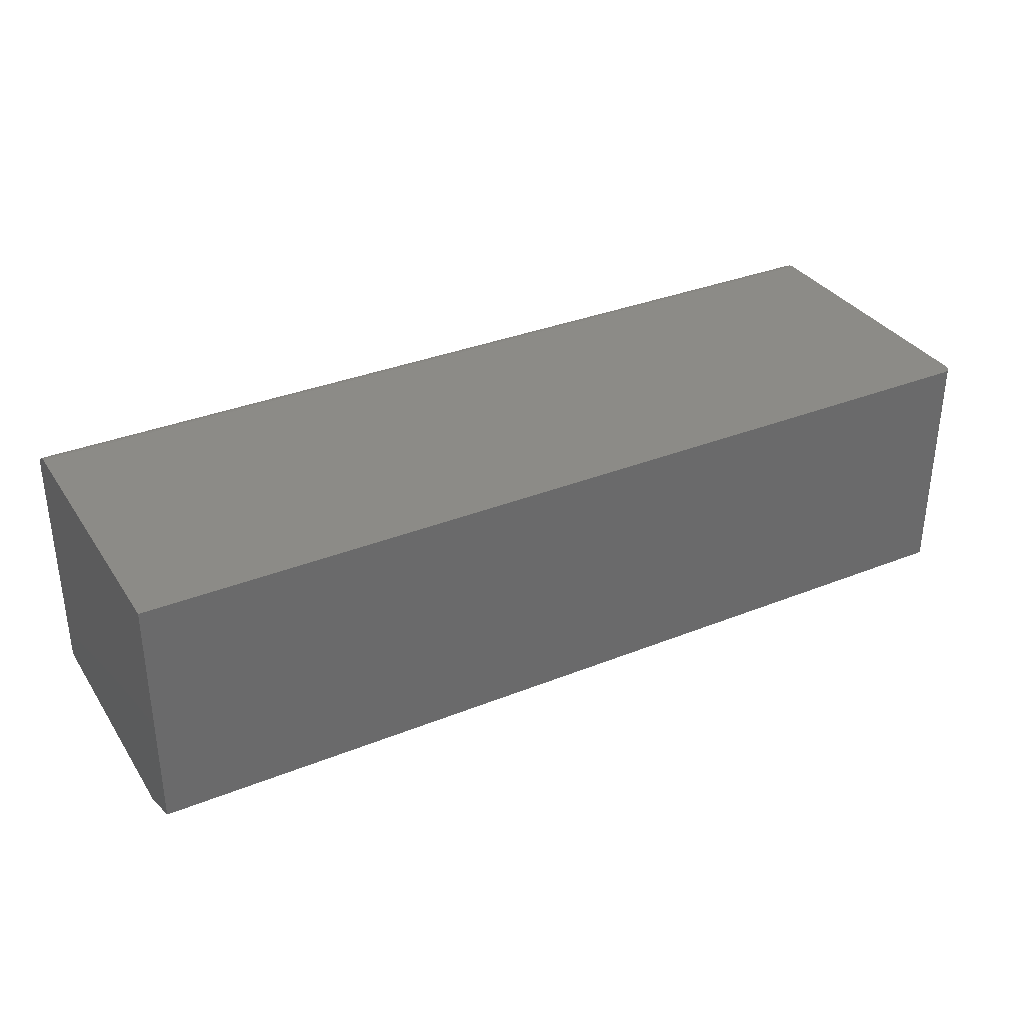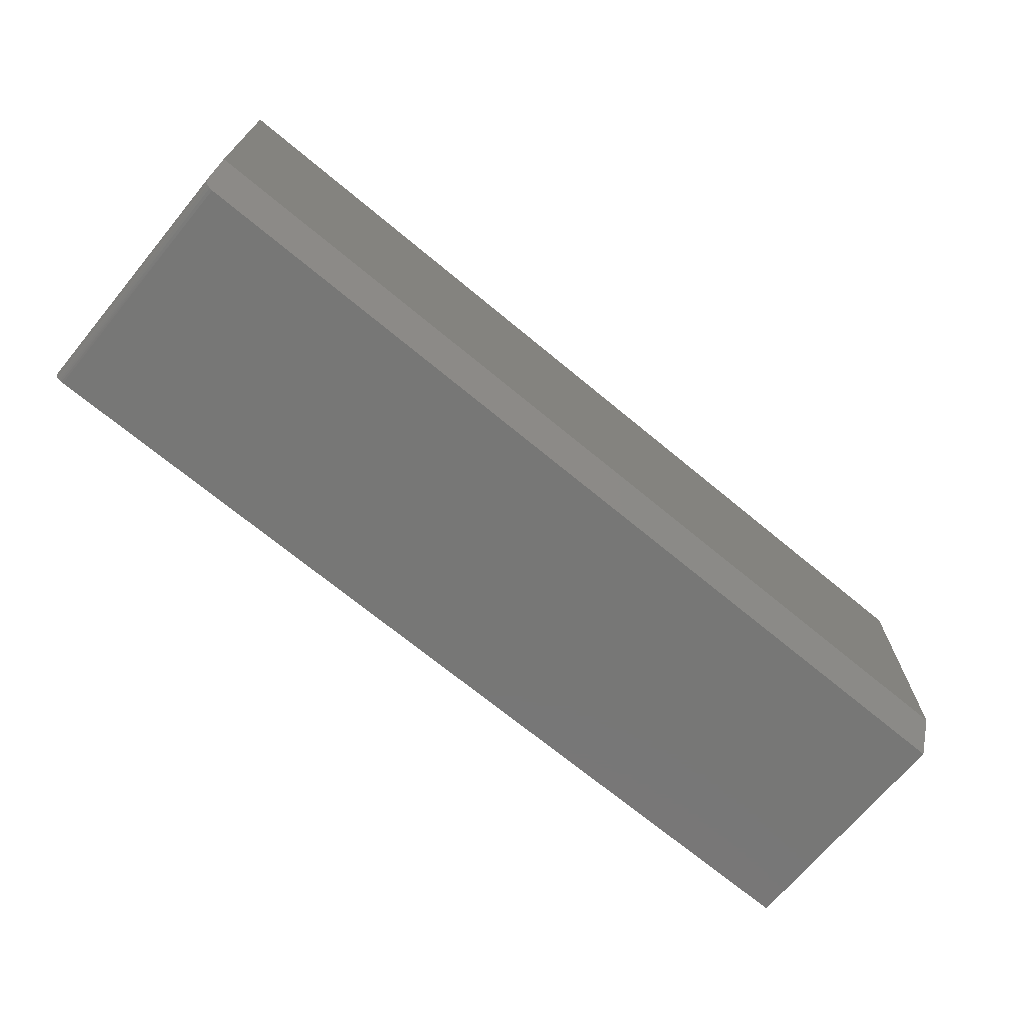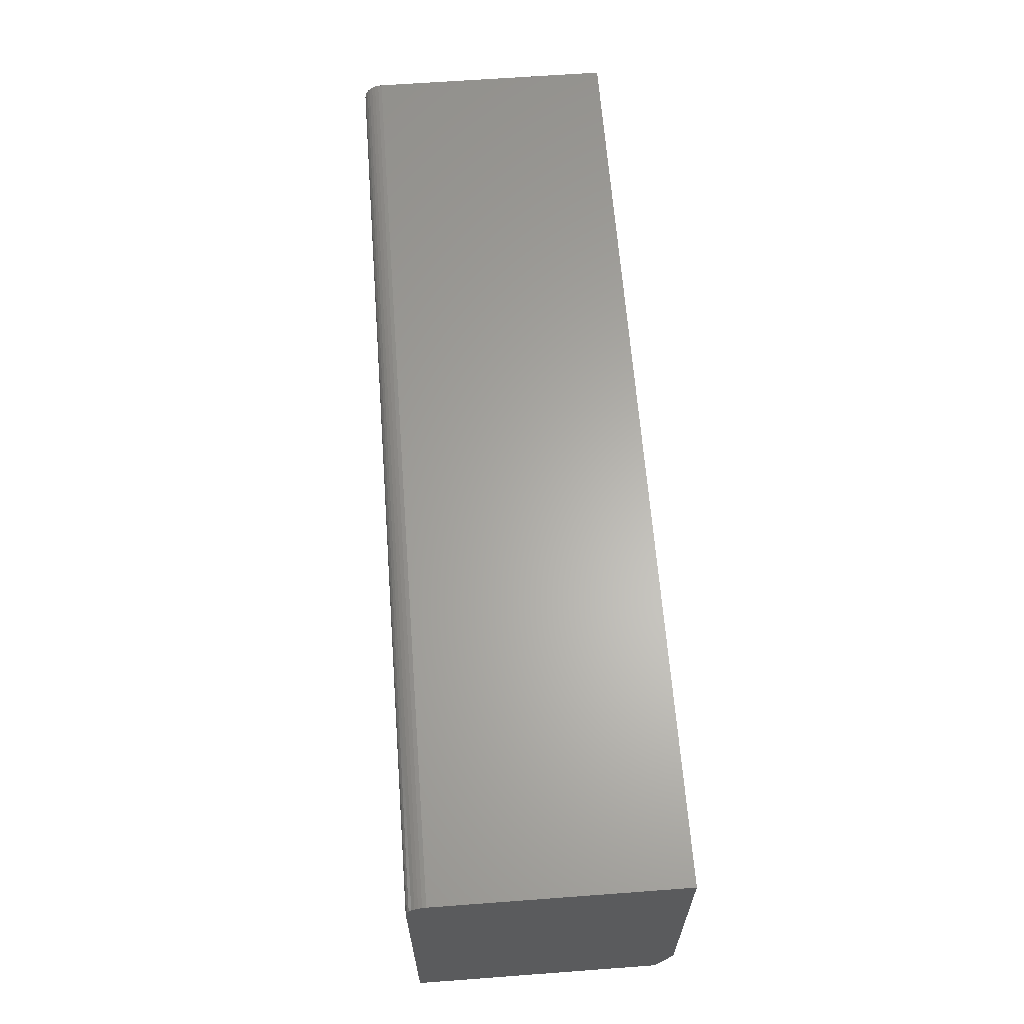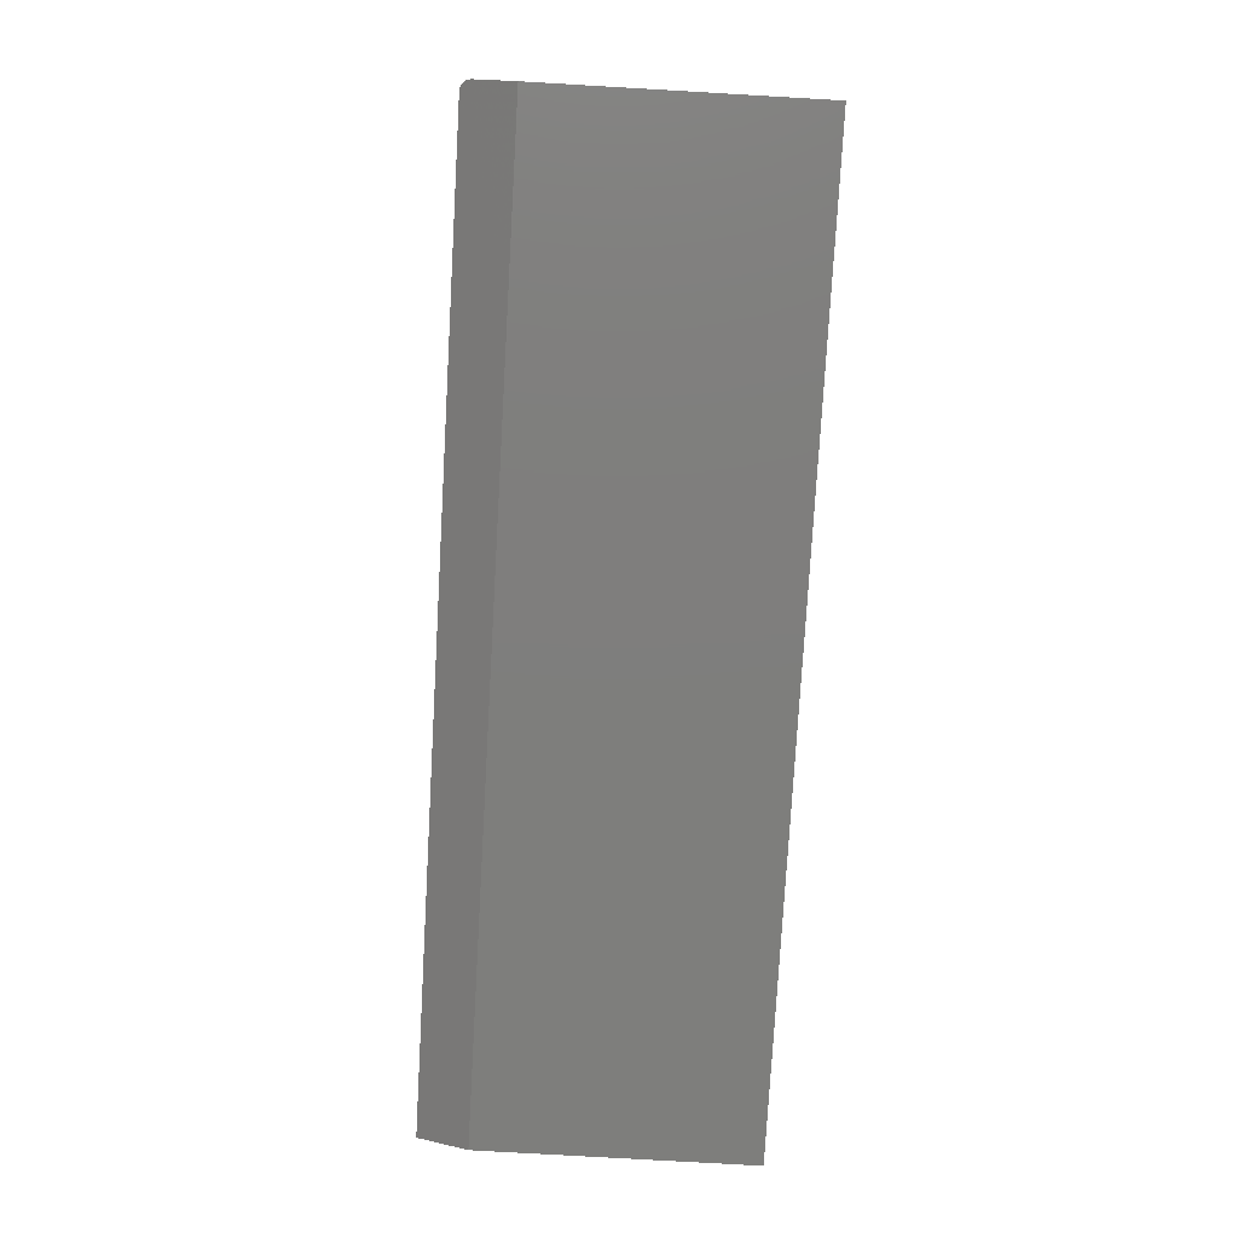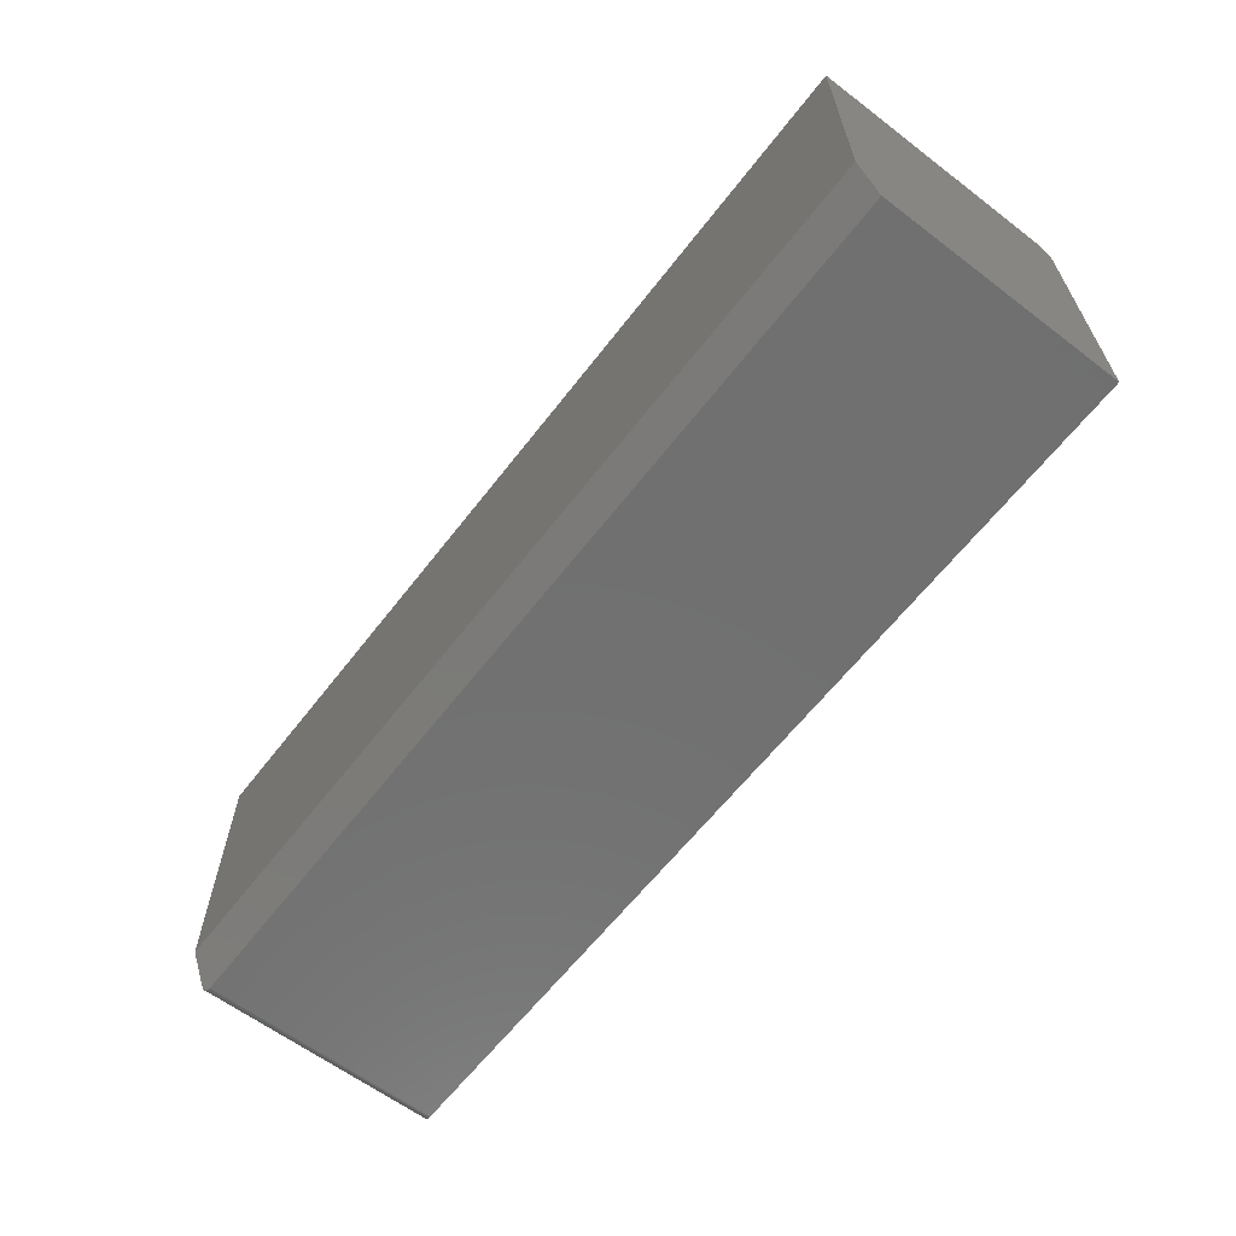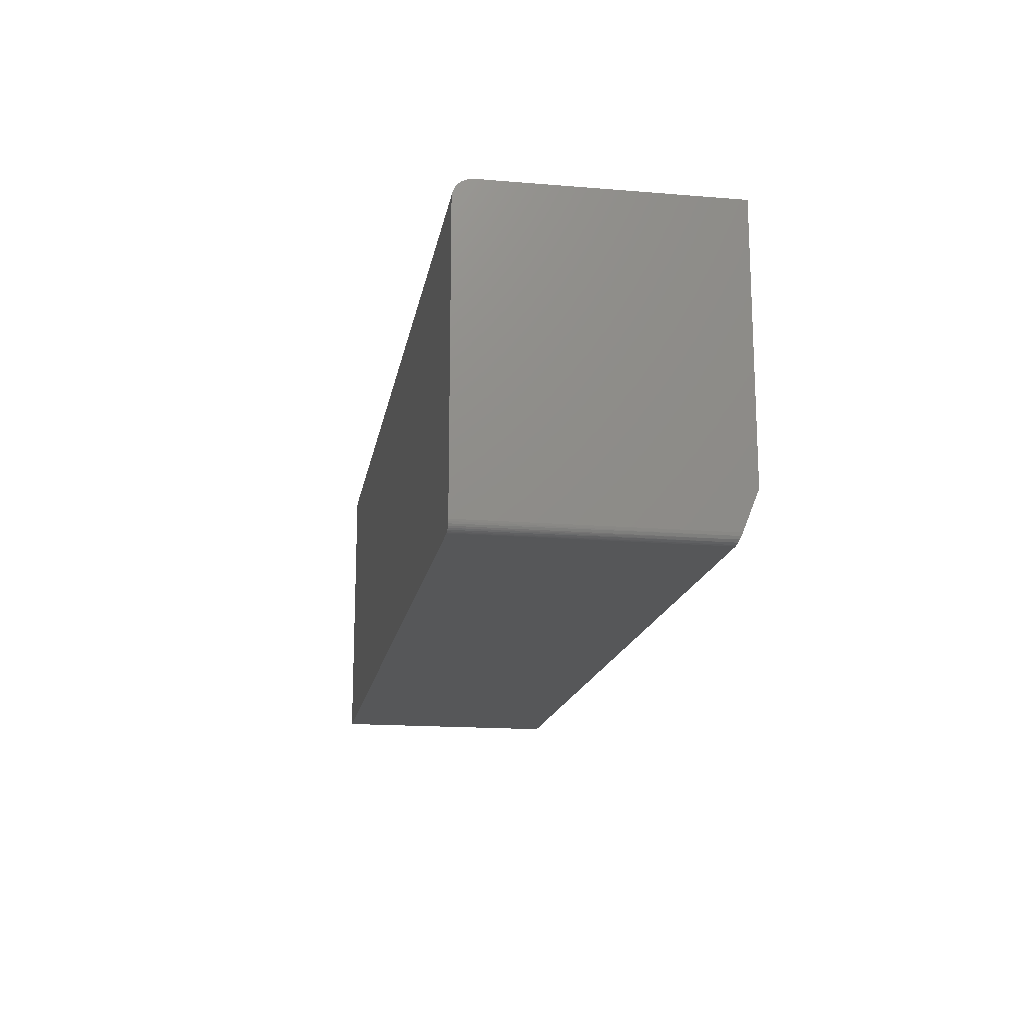
<metadata>
{"format":"stl","ext":"stl","renderer":"f3d","projection":"perspective","resolution":1024,"background":"white","views":[{"elev":33.7,"azim":-28.6,"up":"+Z"},{"elev":-69.8,"azim":140.3,"up":"+Y"},{"elev":63.4,"azim":85.7,"up":"+Y"},{"elev":-78.0,"azim":86.7,"up":"+Z"},{"elev":-62.2,"azim":-127.6,"up":"+Y"},{"elev":-16.4,"azim":80.4,"up":"+Y"}]}
</metadata>
<code>
# stl→obj: 39 verts, 74 faces
v 0.75 0.2526 0.1953
v 0.75 0.2523 0.1984
v 0.75 0.2514 0.2013
v 0.75 0.007812 0.0125
v 0.75 0.03906 0
v 0.75 0.007812 0.2109
v 0.75 0.2526 0
v 0.75 0.25 0.204
v 0.75 0.2481 0.2064
v 0.75 0.2457 0.2083
v 0.75 0.243 0.2097
v 0.75 0.2401 0.2106
v 0.75 0.237 0.2109
v 0.7465 0.001317 0.2109
v 0 0 0.2109
v 0.7422 0 0.2109
v 0.7437 0.0001501 0.2109
v 0.7452 0.0005947 0.2109
v 0 0.237 0.2109
v 0.7477 0.002288 0.2109
v 0.7487 0.003472 0.2109
v 0.7494 0.004823 0.2109
v 0.7498 0.006288 0.2109
v 0.7496 0.005411 0.01346
v 0.7485 0.00323 0.01433
v 0.7468 0.001499 0.01503
v 0.7446 0.0003848 0.01547
v 0.7422 0 0.01562
v 0 0 0.01562
v 0 0.03906 0
v 0 0.2526 0.1953
v 0 0.2526 0
v 0 0.243 0.2097
v 0 0.2401 0.2106
v 0 0.2523 0.1984
v 0 0.2457 0.2083
v 0 0.2481 0.2064
v 0 0.25 0.204
v 0 0.2514 0.2013
f 1 2 3
f 4 5 6
f 7 1 3
f 7 3 8
f 7 8 9
f 7 9 10
f 7 10 11
f 7 11 12
f 7 12 13
f 7 13 6
f 7 6 5
f 14 15 16
f 14 16 17
f 14 17 18
f 19 15 14
f 19 14 20
f 19 20 21
f 19 21 22
f 19 22 23
f 19 23 6
f 19 6 13
f 4 24 25
f 5 4 25
f 5 25 26
f 5 26 27
f 5 27 28
f 5 28 29
f 5 29 30
f 15 29 16
f 16 29 28
f 4 23 24
f 4 6 23
f 25 21 20
f 25 20 26
f 26 20 14
f 26 14 18
f 26 18 27
f 21 25 22
f 22 25 24
f 22 24 23
f 16 28 17
f 17 28 27
f 17 27 18
f 31 32 33
f 30 29 15
f 30 15 19
f 30 19 34
f 30 34 33
f 30 33 32
f 35 31 33
f 35 33 36
f 35 36 37
f 35 37 38
f 35 38 39
f 1 7 31
f 31 7 32
f 1 31 2
f 2 31 35
f 2 35 3
f 3 35 39
f 3 39 8
f 8 39 38
f 8 38 9
f 9 38 37
f 9 37 10
f 10 37 36
f 10 36 11
f 11 36 33
f 11 33 12
f 12 33 34
f 12 34 13
f 13 34 19
f 30 32 5
f 5 32 7

</code>
